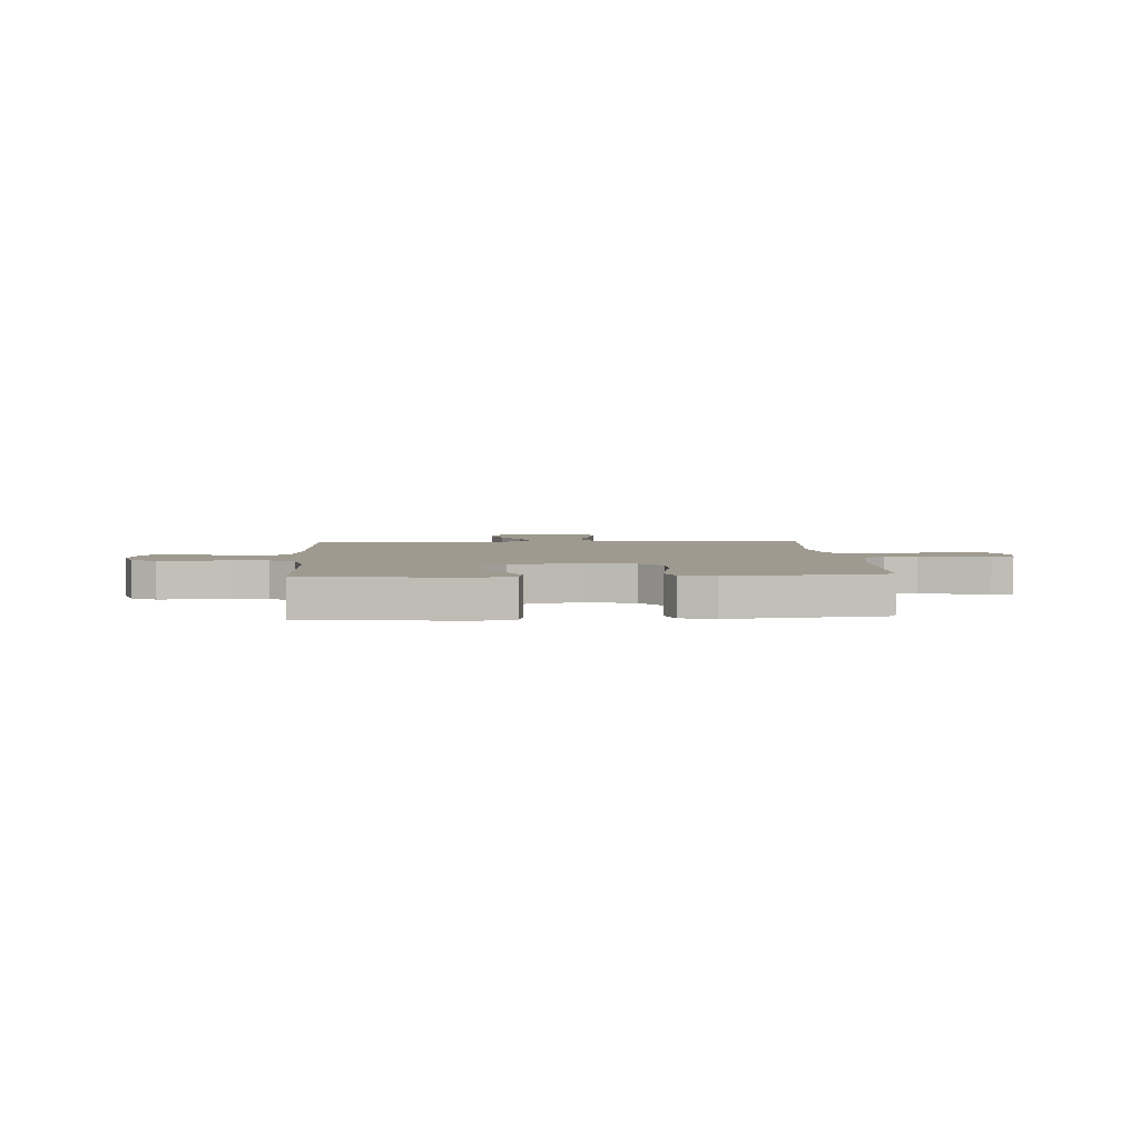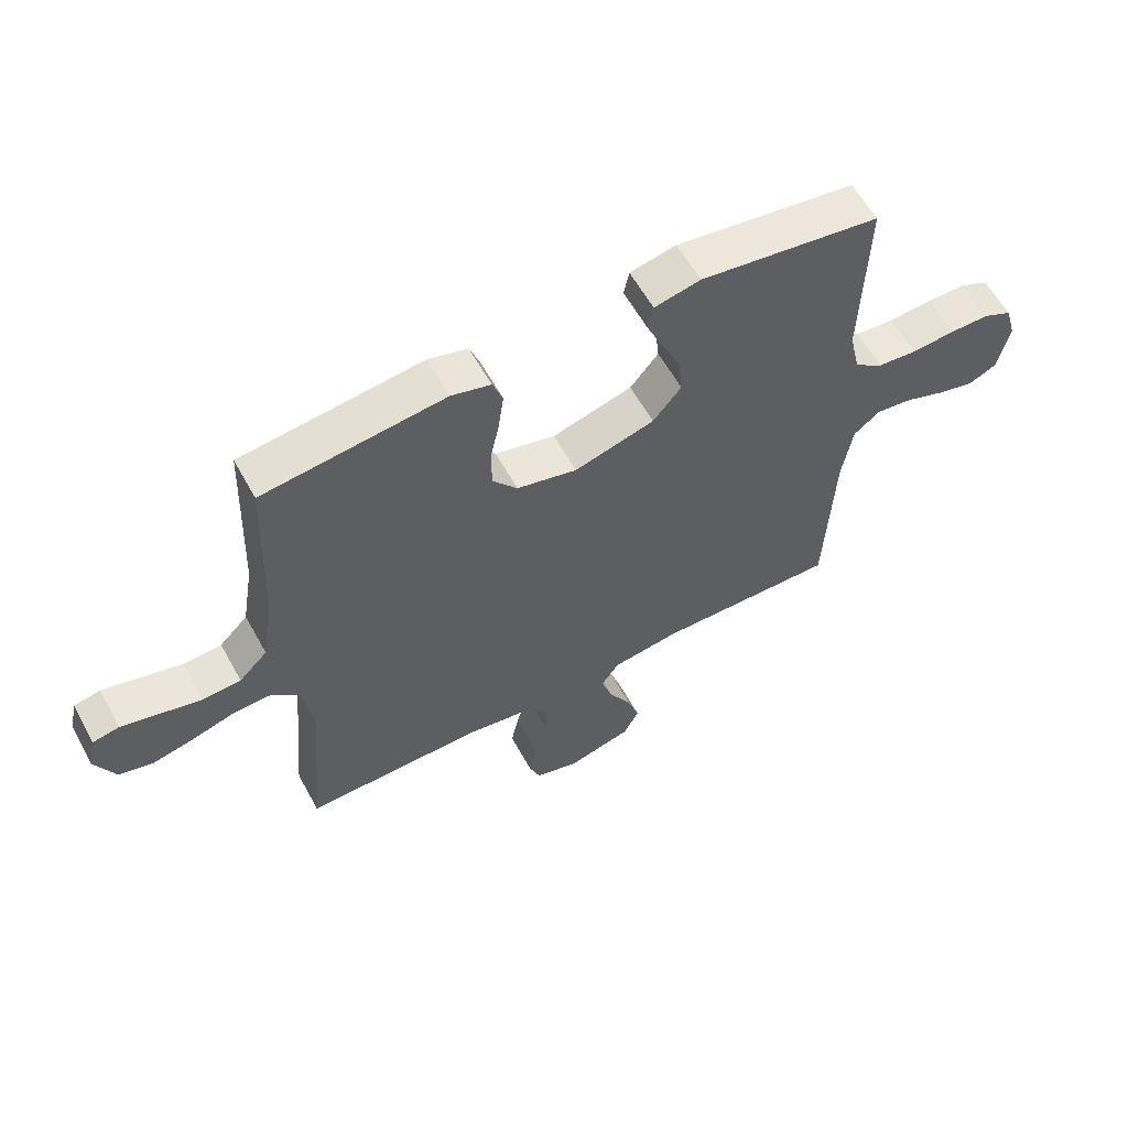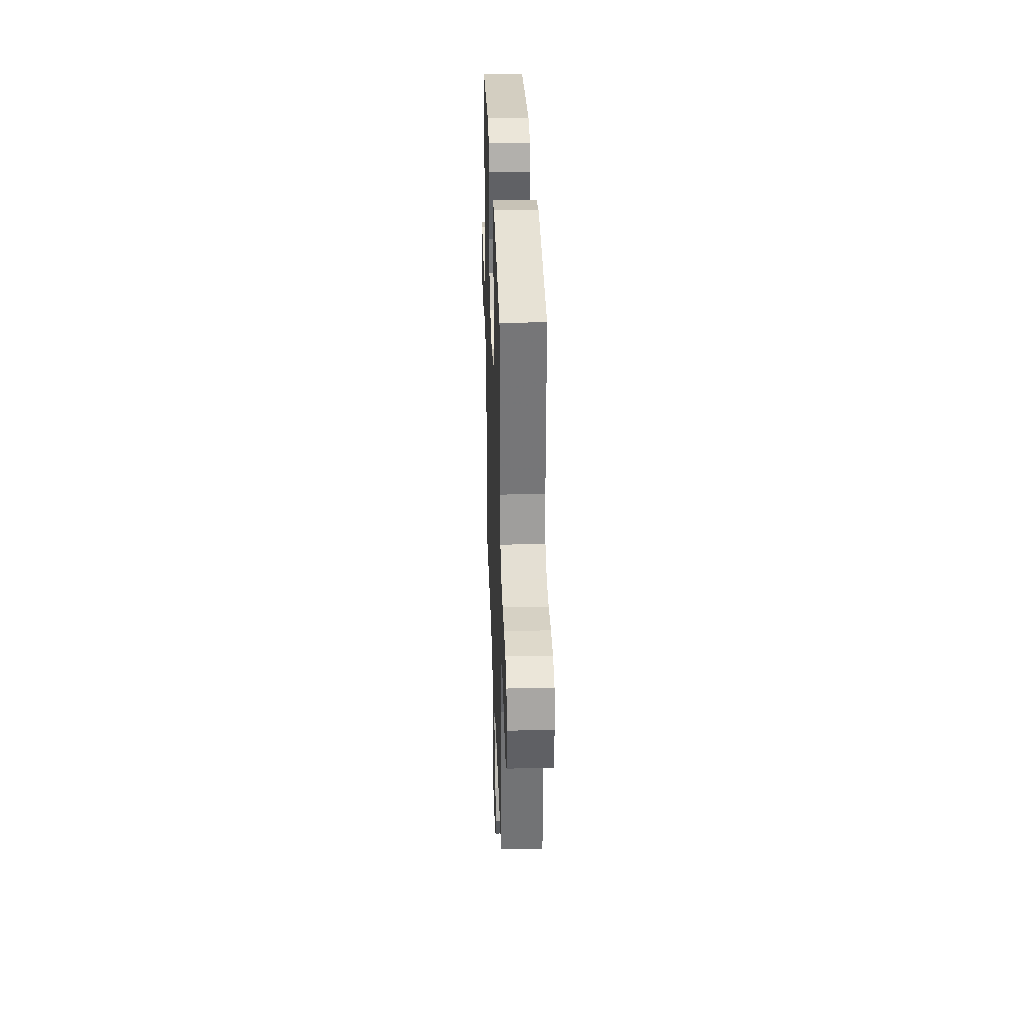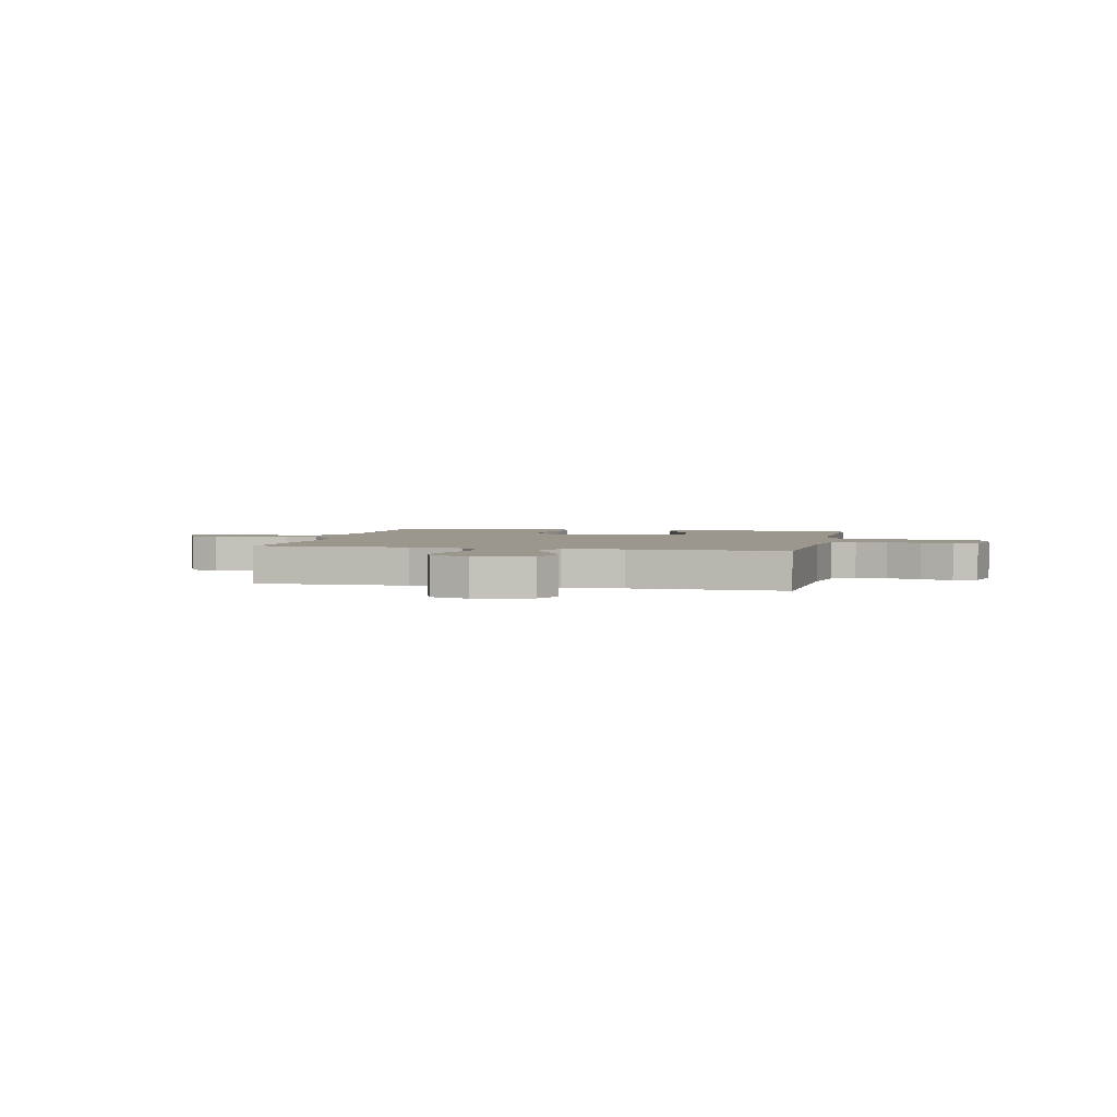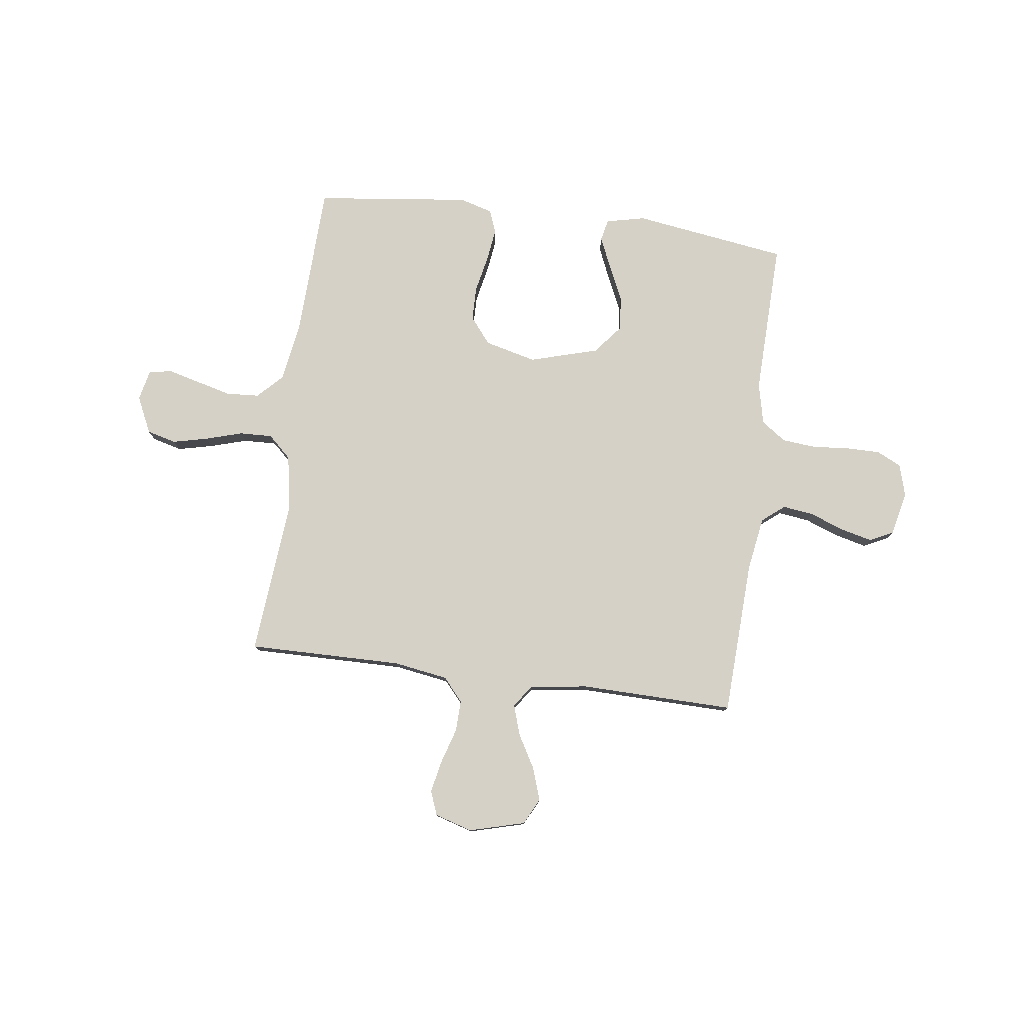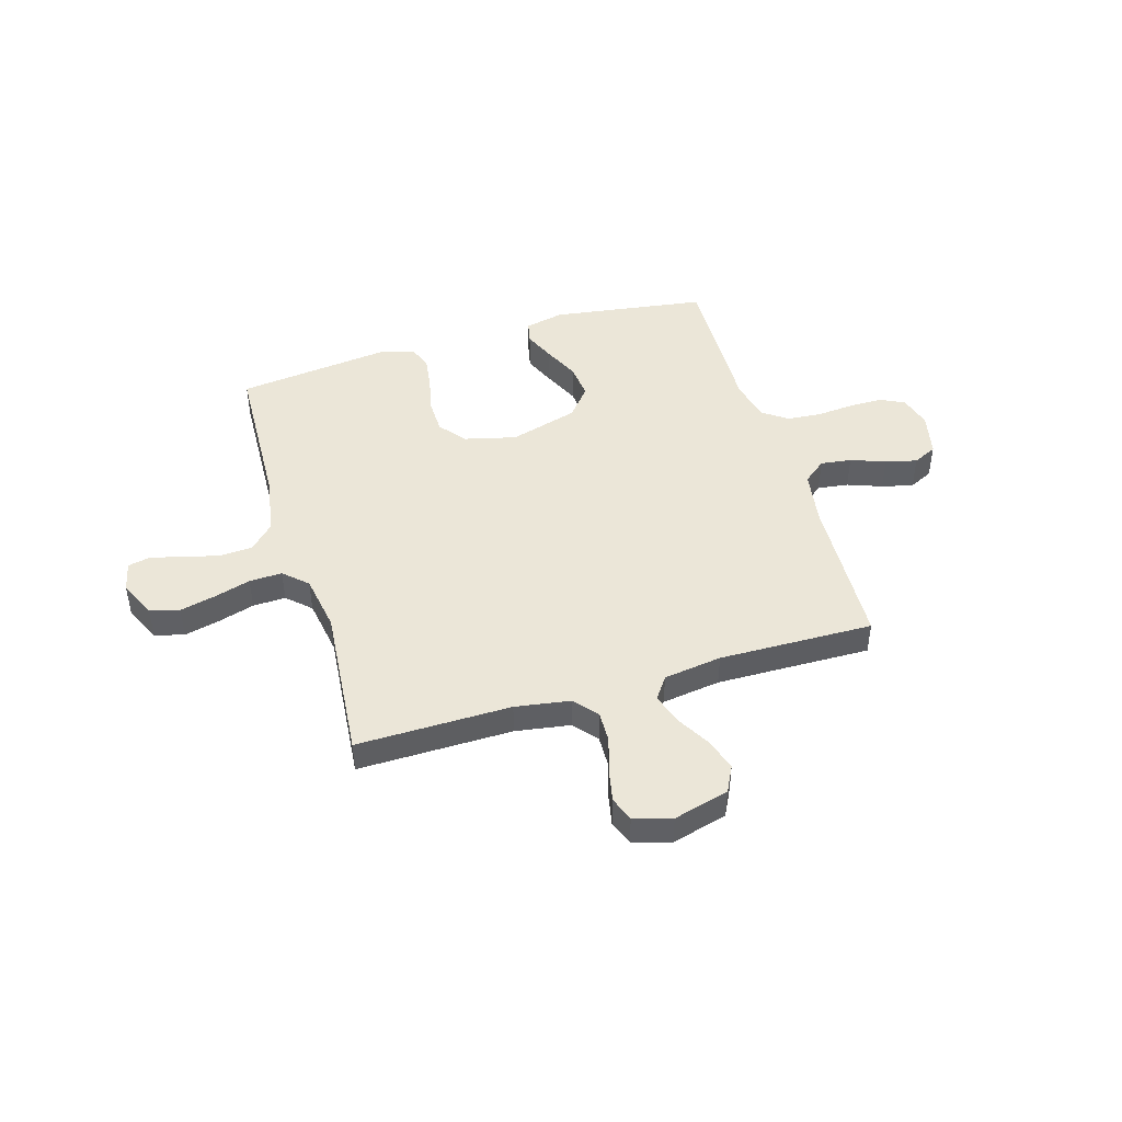
<metadata>
{"format":"obj","ext":"obj","renderer":"f3d","projection":"perspective","resolution":1024,"background":"white","views":[{"elev":3.9,"azim":-3.6,"up":"+Y"},{"elev":59.6,"azim":151.3,"up":"+Z"},{"elev":31.8,"azim":-91.9,"up":"+Z"},{"elev":2.7,"azim":-167.3,"up":"+Y"},{"elev":79.0,"azim":-172.6,"up":"+Y"},{"elev":46.2,"azim":163.3,"up":"+Y"}]}
</metadata>
<code>
v 0.5 0.07 -0.5
v 0.2 0.07 -0.497
v 0.094 0.07 -0.514
v 0.055 0.07 -0.559
v 0.057 0.07 -0.62
v 0.078 0.07 -0.688
v 0.091 0.07 -0.751
v 0.073 0.07 -0.798
v 0 0.07 -0.82
v -0.108 0.07 -0.791
v -0.134 0.07 -0.74
v -0.113 0.07 -0.677
v -0.076 0.07 -0.612
v -0.057 0.07 -0.553
v -0.087 0.07 -0.51
v -0.2 0.07 -0.494
v -0.5 0.07 -0.5
v -0.513 0.07 -0.2
v -0.53 0.07 -0.094
v -0.574 0.07 -0.059
v -0.634 0.07 -0.067
v -0.701 0.07 -0.092
v -0.762 0.07 -0.107
v -0.808 0.07 -0.085
v -0.827 0.07 0
v -0.809 0.07 0.063
v -0.761 0.07 0.086
v -0.696 0.07 0.086
v -0.624 0.07 0.08
v -0.558 0.07 0.086
v -0.51 0.07 0.12
v -0.492 0.07 0.2
v -0.5 0.07 0.5
v -0.2 0.07 0.544
v -0.124 0.07 0.527
v -0.115 0.07 0.485
v -0.141 0.07 0.425
v -0.173 0.07 0.356
v -0.18 0.07 0.289
v -0.133 0.07 0.232
v 0 0.07 0.194
v 0.1 0.07 0.219
v 0.141 0.07 0.27
v 0.142 0.07 0.336
v 0.127 0.07 0.407
v 0.118 0.07 0.471
v 0.135 0.07 0.517
v 0.2 0.07 0.535
v 0.5 0.07 0.5
v 0.512 0.07 0.2
v 0.531 0.07 0.085
v 0.578 0.07 0.038
v 0.642 0.07 0.034
v 0.711 0.07 0.052
v 0.773 0.07 0.068
v 0.817 0.07 0.059
v 0.83 0.07 0
v 0.797 0.07 -0.071
v 0.74 0.07 -0.086
v 0.671 0.07 -0.07
v 0.6 0.07 -0.049
v 0.536 0.07 -0.047
v 0.491 0.07 -0.089
v 0.473 0.07 -0.2
v 0.5 0 -0.5
v 0.2 0 -0.497
v 0.094 0 -0.514
v 0.055 0 -0.559
v 0.057 0 -0.62
v 0.078 0 -0.688
v 0.091 0 -0.751
v 0.073 0 -0.798
v 0 0 -0.82
v -0.108 0 -0.791
v -0.134 0 -0.74
v -0.113 0 -0.677
v -0.076 0 -0.612
v -0.057 0 -0.553
v -0.087 0 -0.51
v -0.2 0 -0.494
v -0.5 0 -0.5
v -0.513 0 -0.2
v -0.53 0 -0.094
v -0.574 0 -0.059
v -0.634 0 -0.067
v -0.701 0 -0.092
v -0.762 0 -0.107
v -0.808 0 -0.085
v -0.827 0 0
v -0.809 0 0.063
v -0.761 0 0.086
v -0.696 0 0.086
v -0.624 0 0.08
v -0.558 0 0.086
v -0.51 0 0.12
v -0.492 0 0.2
v -0.5 0 0.5
v -0.2 0 0.544
v -0.124 0 0.527
v -0.115 0 0.485
v -0.141 0 0.425
v -0.173 0 0.356
v -0.18 0 0.289
v -0.133 0 0.232
v 0 0 0.194
v 0.1 0 0.219
v 0.141 0 0.27
v 0.142 0 0.336
v 0.127 0 0.407
v 0.118 0 0.471
v 0.135 0 0.517
v 0.2 0 0.535
v 0.5 0 0.5
v 0.512 0 0.2
v 0.531 0 0.085
v 0.578 0 0.038
v 0.642 0 0.034
v 0.711 0 0.052
v 0.773 0 0.068
v 0.817 0 0.059
v 0.83 0 0
v 0.797 0 -0.071
v 0.74 0 -0.086
v 0.671 0 -0.07
v 0.6 0 -0.049
v 0.536 0 -0.047
v 0.491 0 -0.089
v 0.473 0 -0.2
f 59 60 61
f 58 59 61
f 57 58 61
f 56 57 61
f 55 56 61
f 54 55 61
f 53 54 61
f 52 53 61 62
f 51 52 62 63
f 48 49 50
f 47 48 50
f 46 47 50
f 45 46 50
f 44 45 50
f 50 51 63
f 44 50 63
f 43 44 63
f 36 37 38
f 35 36 38
f 34 35 38
f 33 34 38
f 32 33 38
f 31 32 38 39
f 30 31 39 40
f 27 28 29
f 26 27 29
f 25 26 29
f 24 25 29
f 23 24 29
f 22 23 29
f 21 22 29
f 20 21 29 30
f 30 40 41
f 20 30 41
f 19 20 41
f 16 17 18
f 19 41 42
f 18 19 42
f 16 18 42
f 15 16 42
f 11 12 13
f 10 11 13
f 9 10 13
f 8 9 13
f 7 8 13
f 6 7 13
f 5 6 13
f 4 5 13 14
f 64 1 2
f 64 2 3
f 63 64 3
f 43 63 3
f 15 42 43
f 14 15 43
f 4 14 43
f 3 4 43
f 125 124 123
f 125 123 122
f 125 122 121
f 125 121 120
f 125 120 119
f 125 119 118
f 125 118 117
f 126 125 117 116
f 127 126 116 115
f 114 113 112
f 114 112 111
f 114 111 110
f 114 110 109
f 114 109 108
f 127 115 114
f 127 114 108
f 127 108 107
f 102 101 100
f 102 100 99
f 102 99 98
f 102 98 97
f 102 97 96
f 103 102 96 95
f 104 103 95 94
f 93 92 91
f 93 91 90
f 93 90 89
f 93 89 88
f 93 88 87
f 93 87 86
f 93 86 85
f 94 93 85 84
f 105 104 94
f 105 94 84
f 105 84 83
f 82 81 80
f 106 105 83
f 106 83 82
f 106 82 80
f 106 80 79
f 77 76 75
f 77 75 74
f 77 74 73
f 77 73 72
f 77 72 71
f 77 71 70
f 77 70 69
f 78 77 69 68
f 66 65 128
f 67 66 128
f 67 128 127
f 67 127 107
f 107 106 79
f 107 79 78
f 107 78 68
f 107 68 67
f 1 65 66 2
f 2 66 67 3
f 3 67 68 4
f 4 68 69 5
f 5 69 70 6
f 6 70 71 7
f 7 71 72 8
f 8 72 73 9
f 9 73 74 10
f 10 74 75 11
f 11 75 76 12
f 12 76 77 13
f 13 77 78 14
f 14 78 79 15
f 15 79 80 16
f 16 80 81 17
f 17 81 82 18
f 18 82 83 19
f 19 83 84 20
f 20 84 85 21
f 21 85 86 22
f 22 86 87 23
f 23 87 88 24
f 24 88 89 25
f 25 89 90 26
f 26 90 91 27
f 27 91 92 28
f 28 92 93 29
f 29 93 94 30
f 30 94 95 31
f 31 95 96 32
f 32 96 97 33
f 33 97 98 34
f 34 98 99 35
f 35 99 100 36
f 36 100 101 37
f 37 101 102 38
f 38 102 103 39
f 39 103 104 40
f 40 104 105 41
f 41 105 106 42
f 42 106 107 43
f 43 107 108 44
f 44 108 109 45
f 45 109 110 46
f 46 110 111 47
f 47 111 112 48
f 48 112 113 49
f 49 113 114 50
f 50 114 115 51
f 51 115 116 52
f 52 116 117 53
f 53 117 118 54
f 54 118 119 55
f 55 119 120 56
f 56 120 121 57
f 57 121 122 58
f 58 122 123 59
f 59 123 124 60
f 60 124 125 61
f 61 125 126 62
f 62 126 127 63
f 63 127 128 64
f 64 128 65 1

</code>
